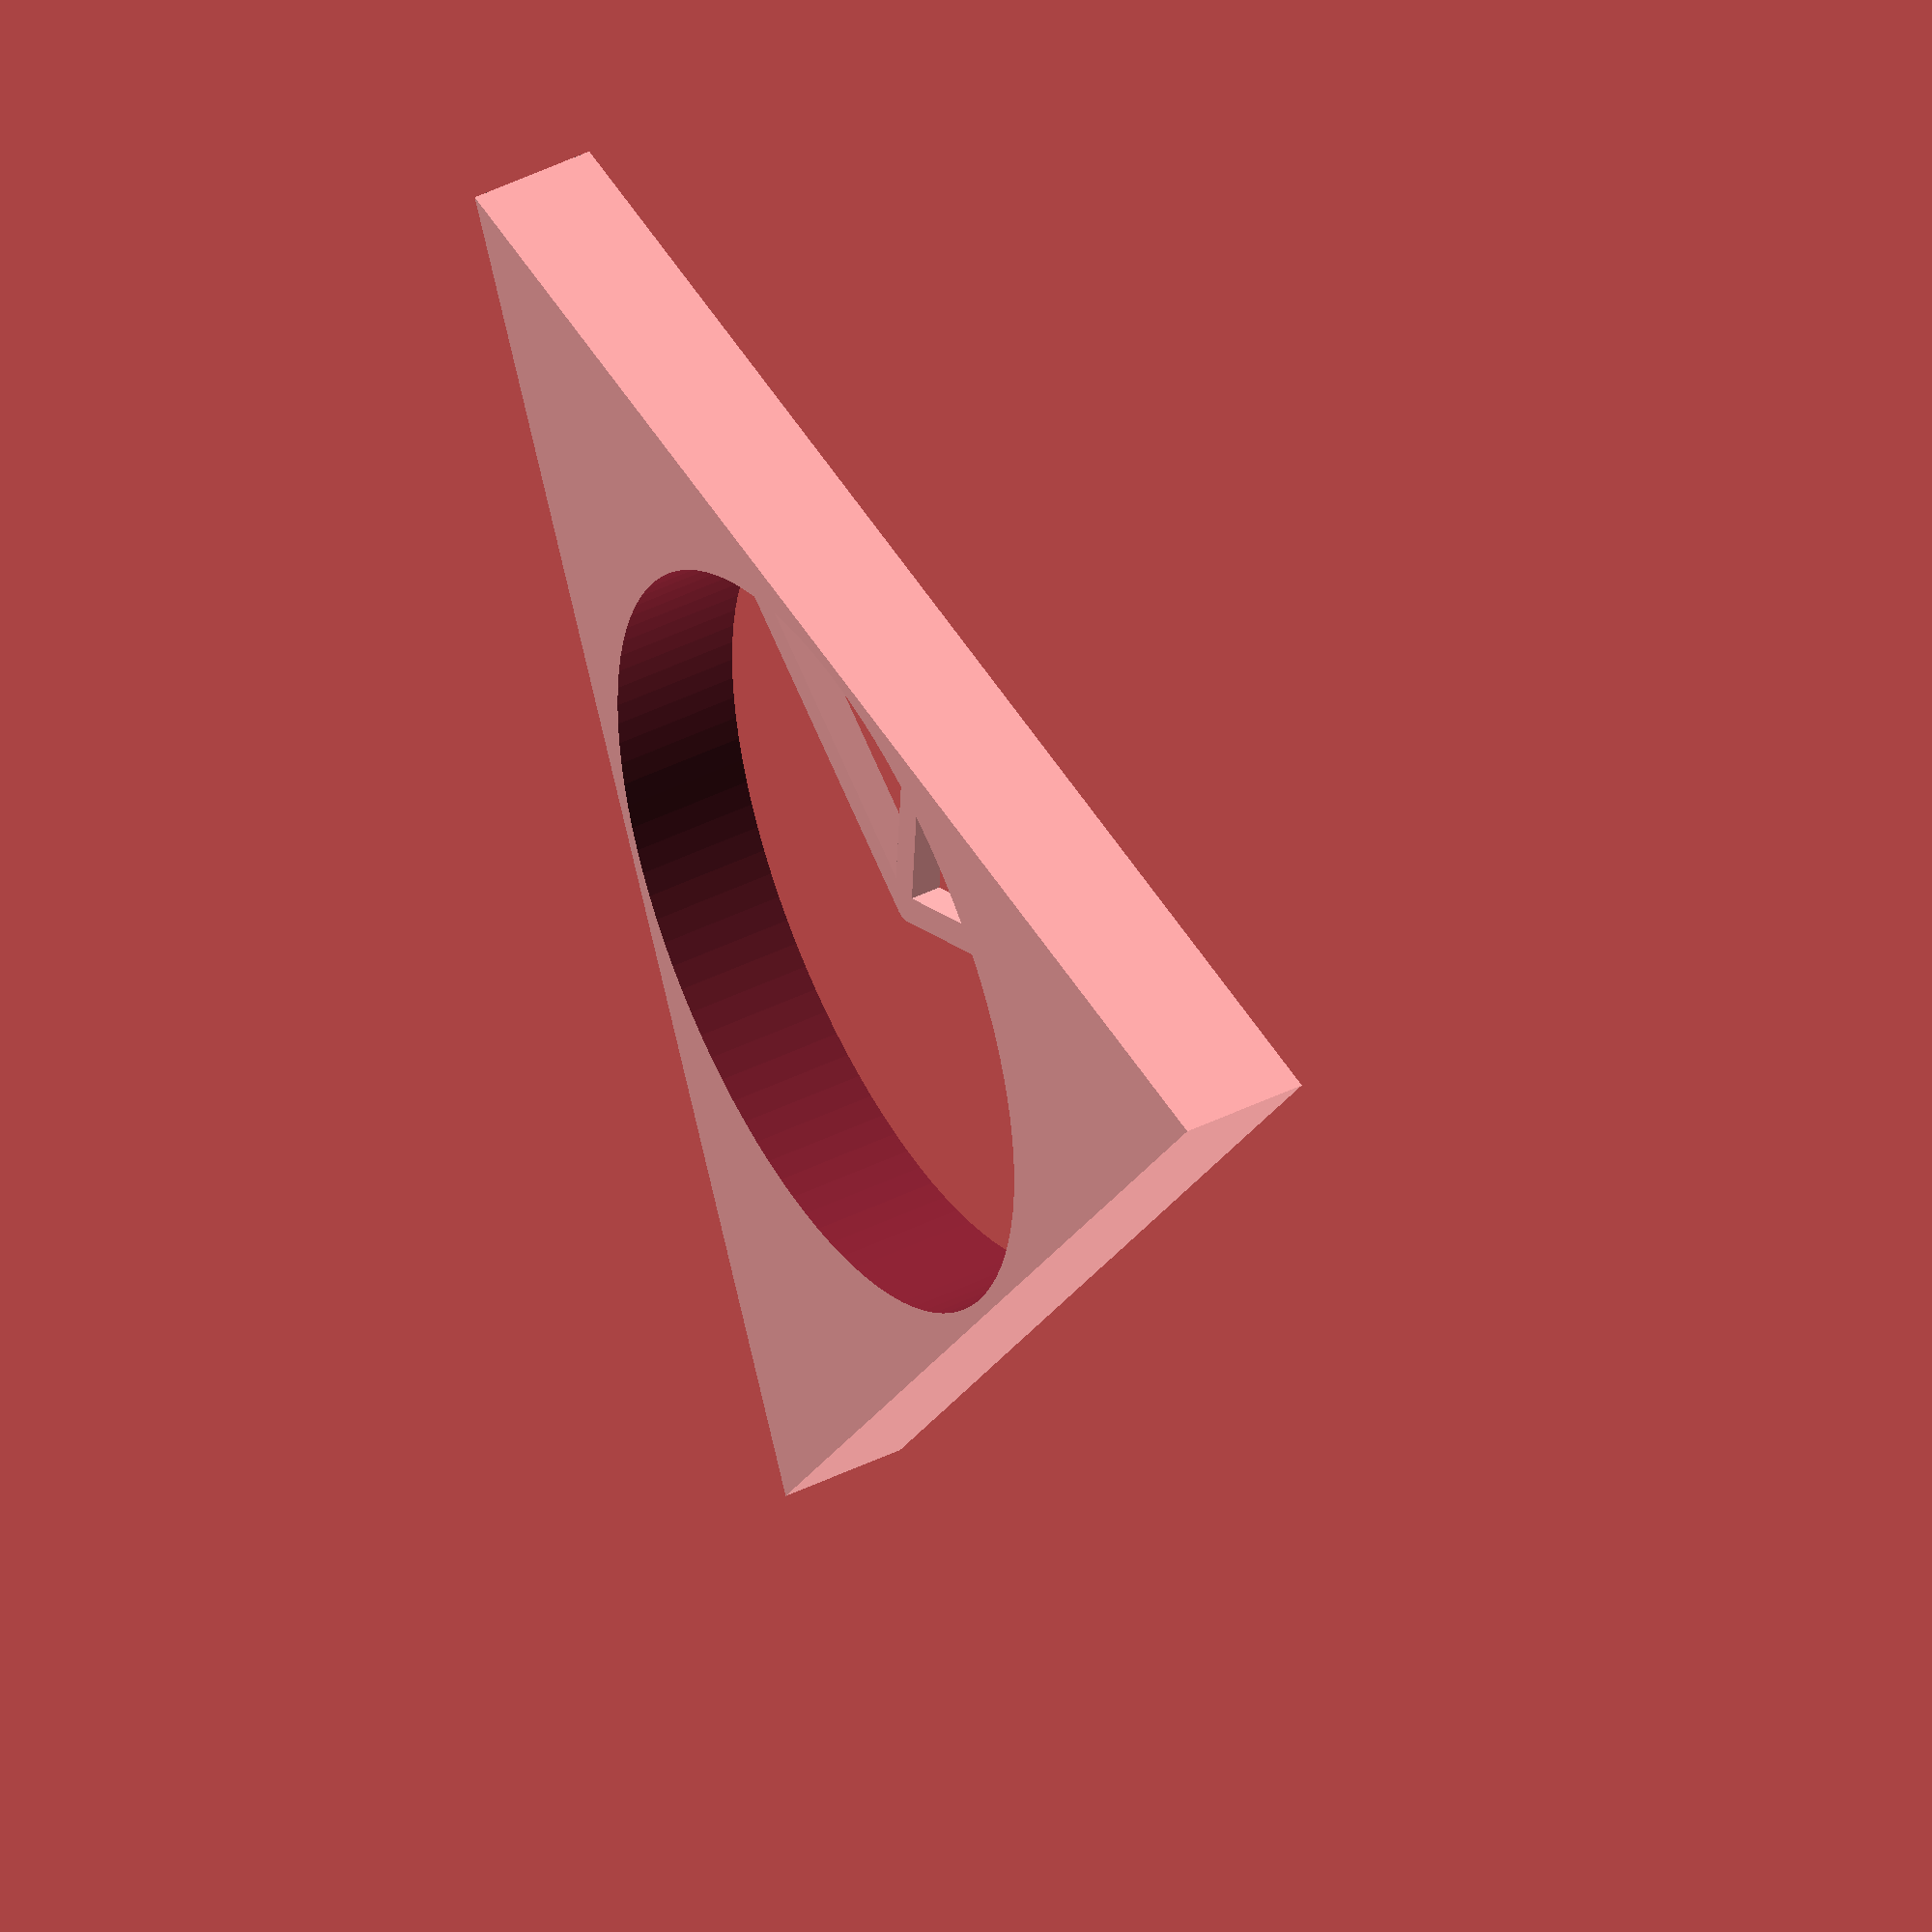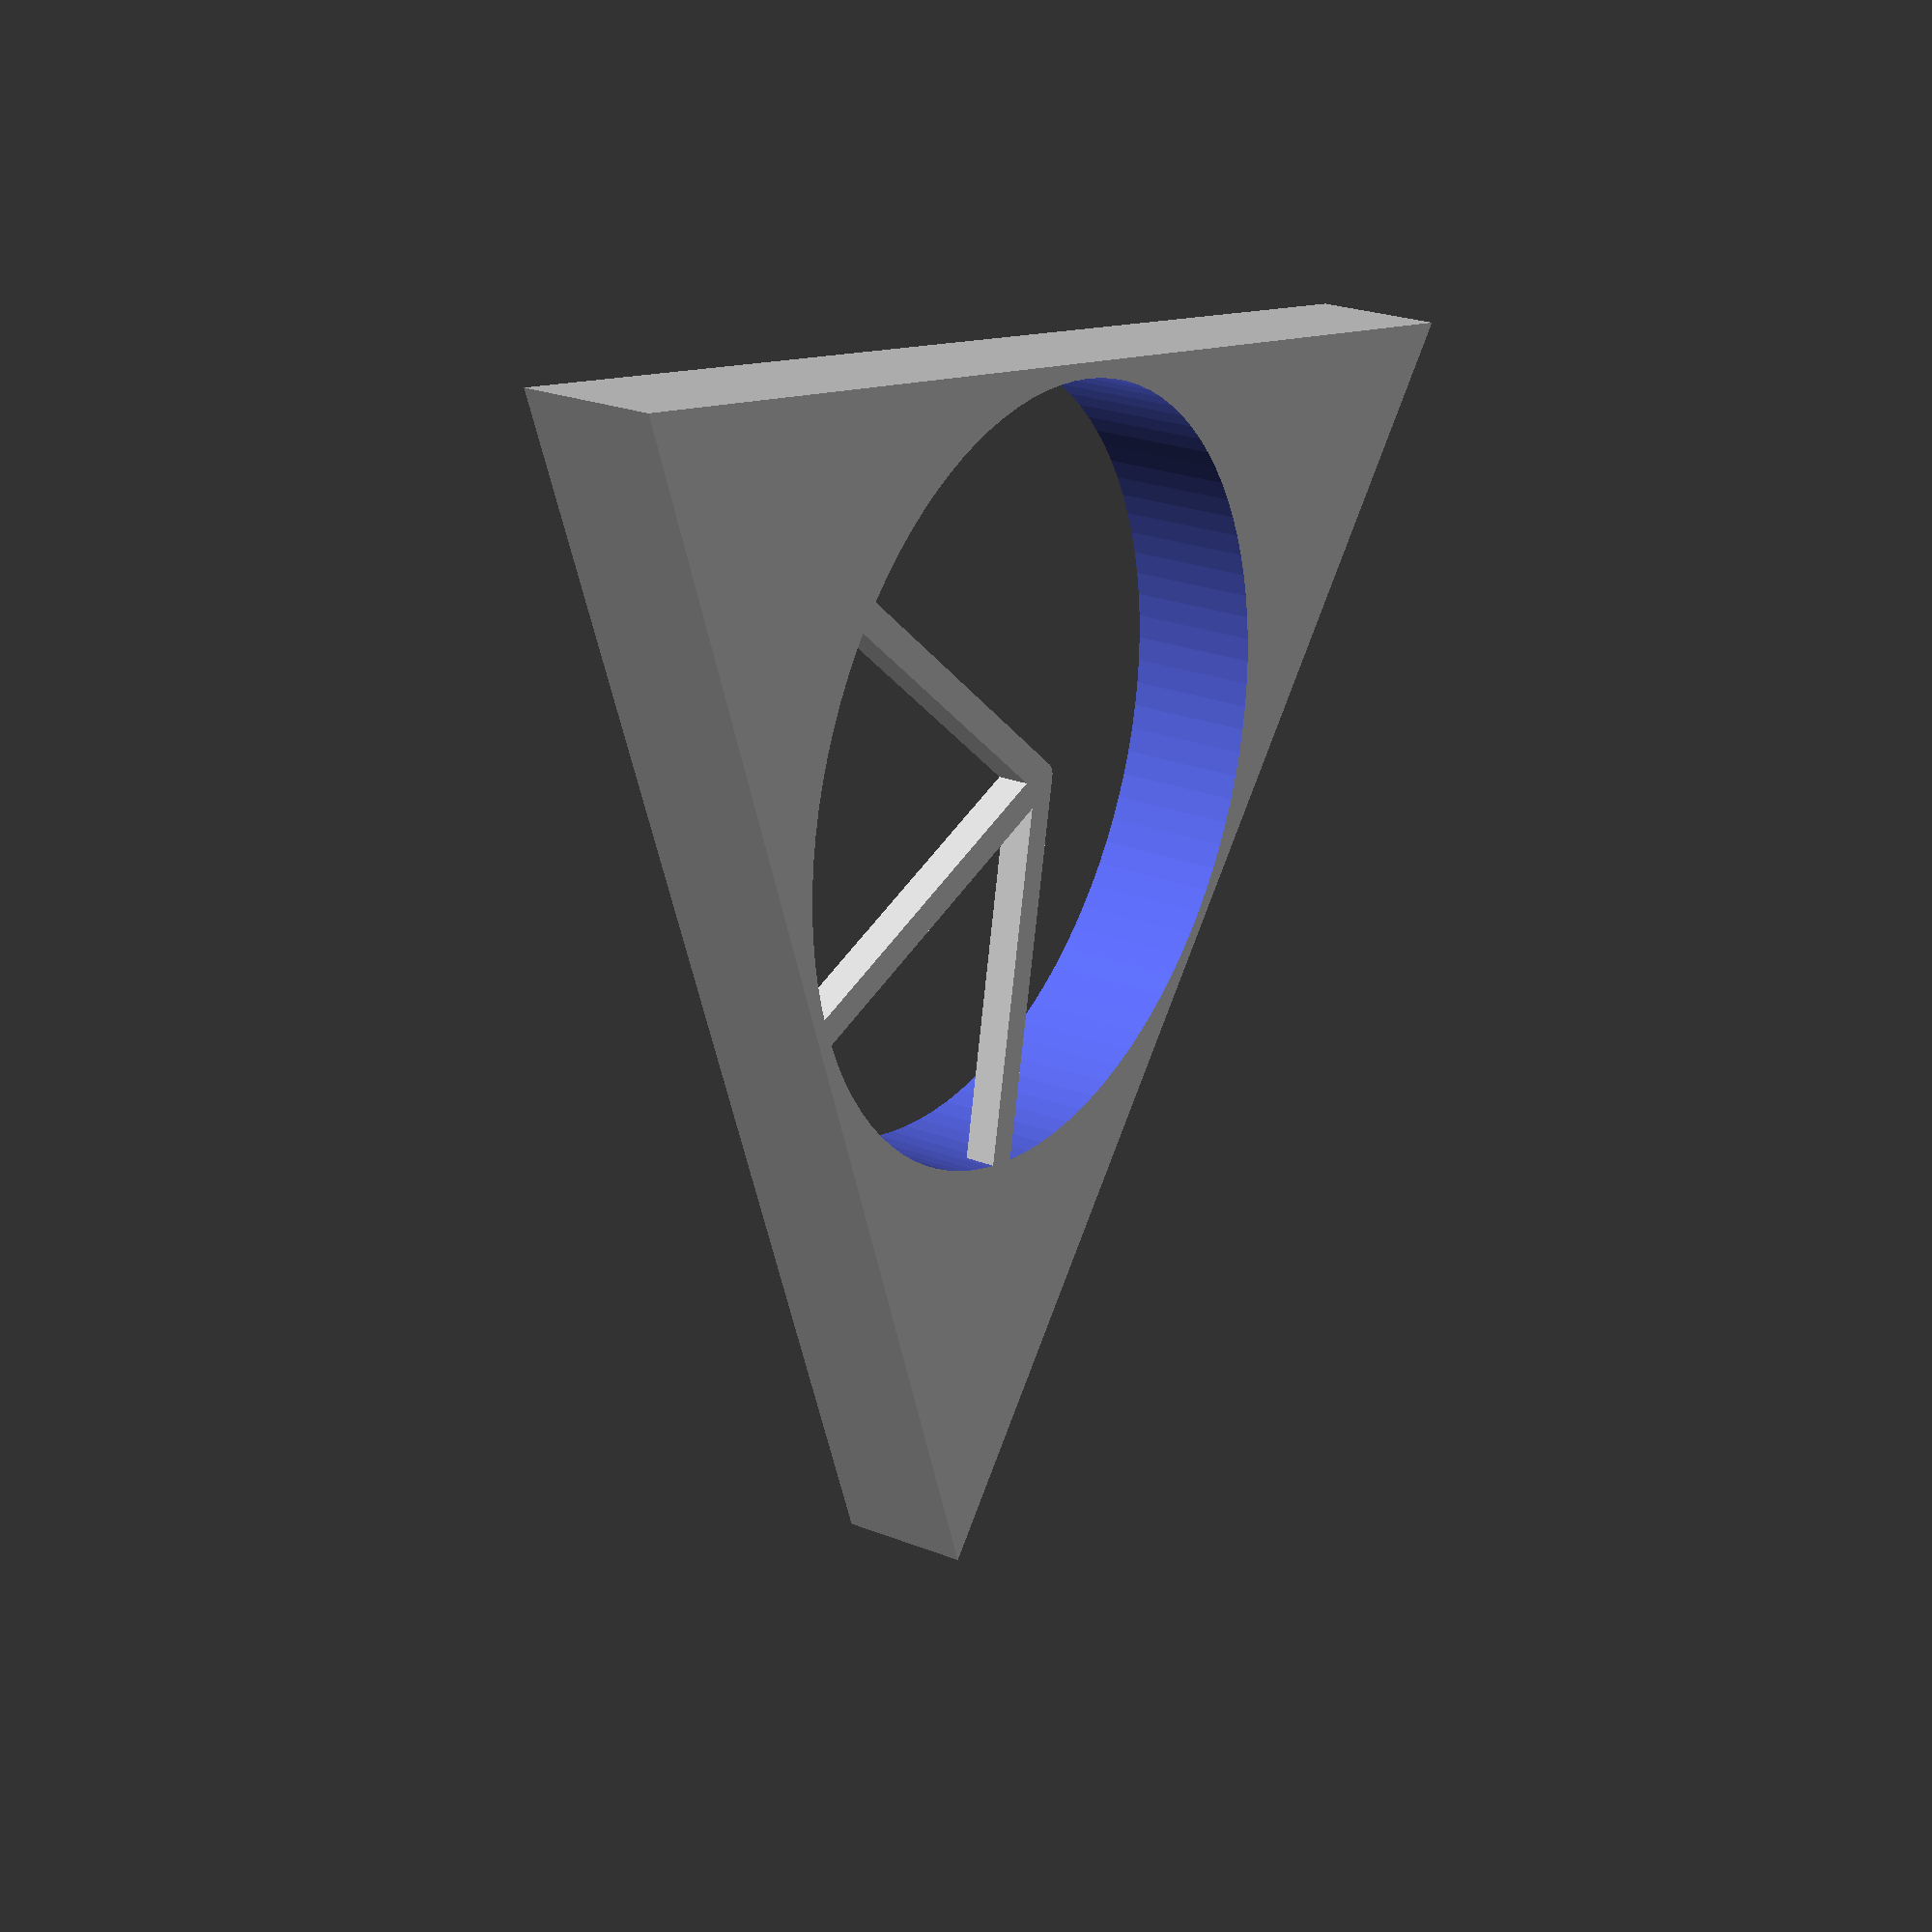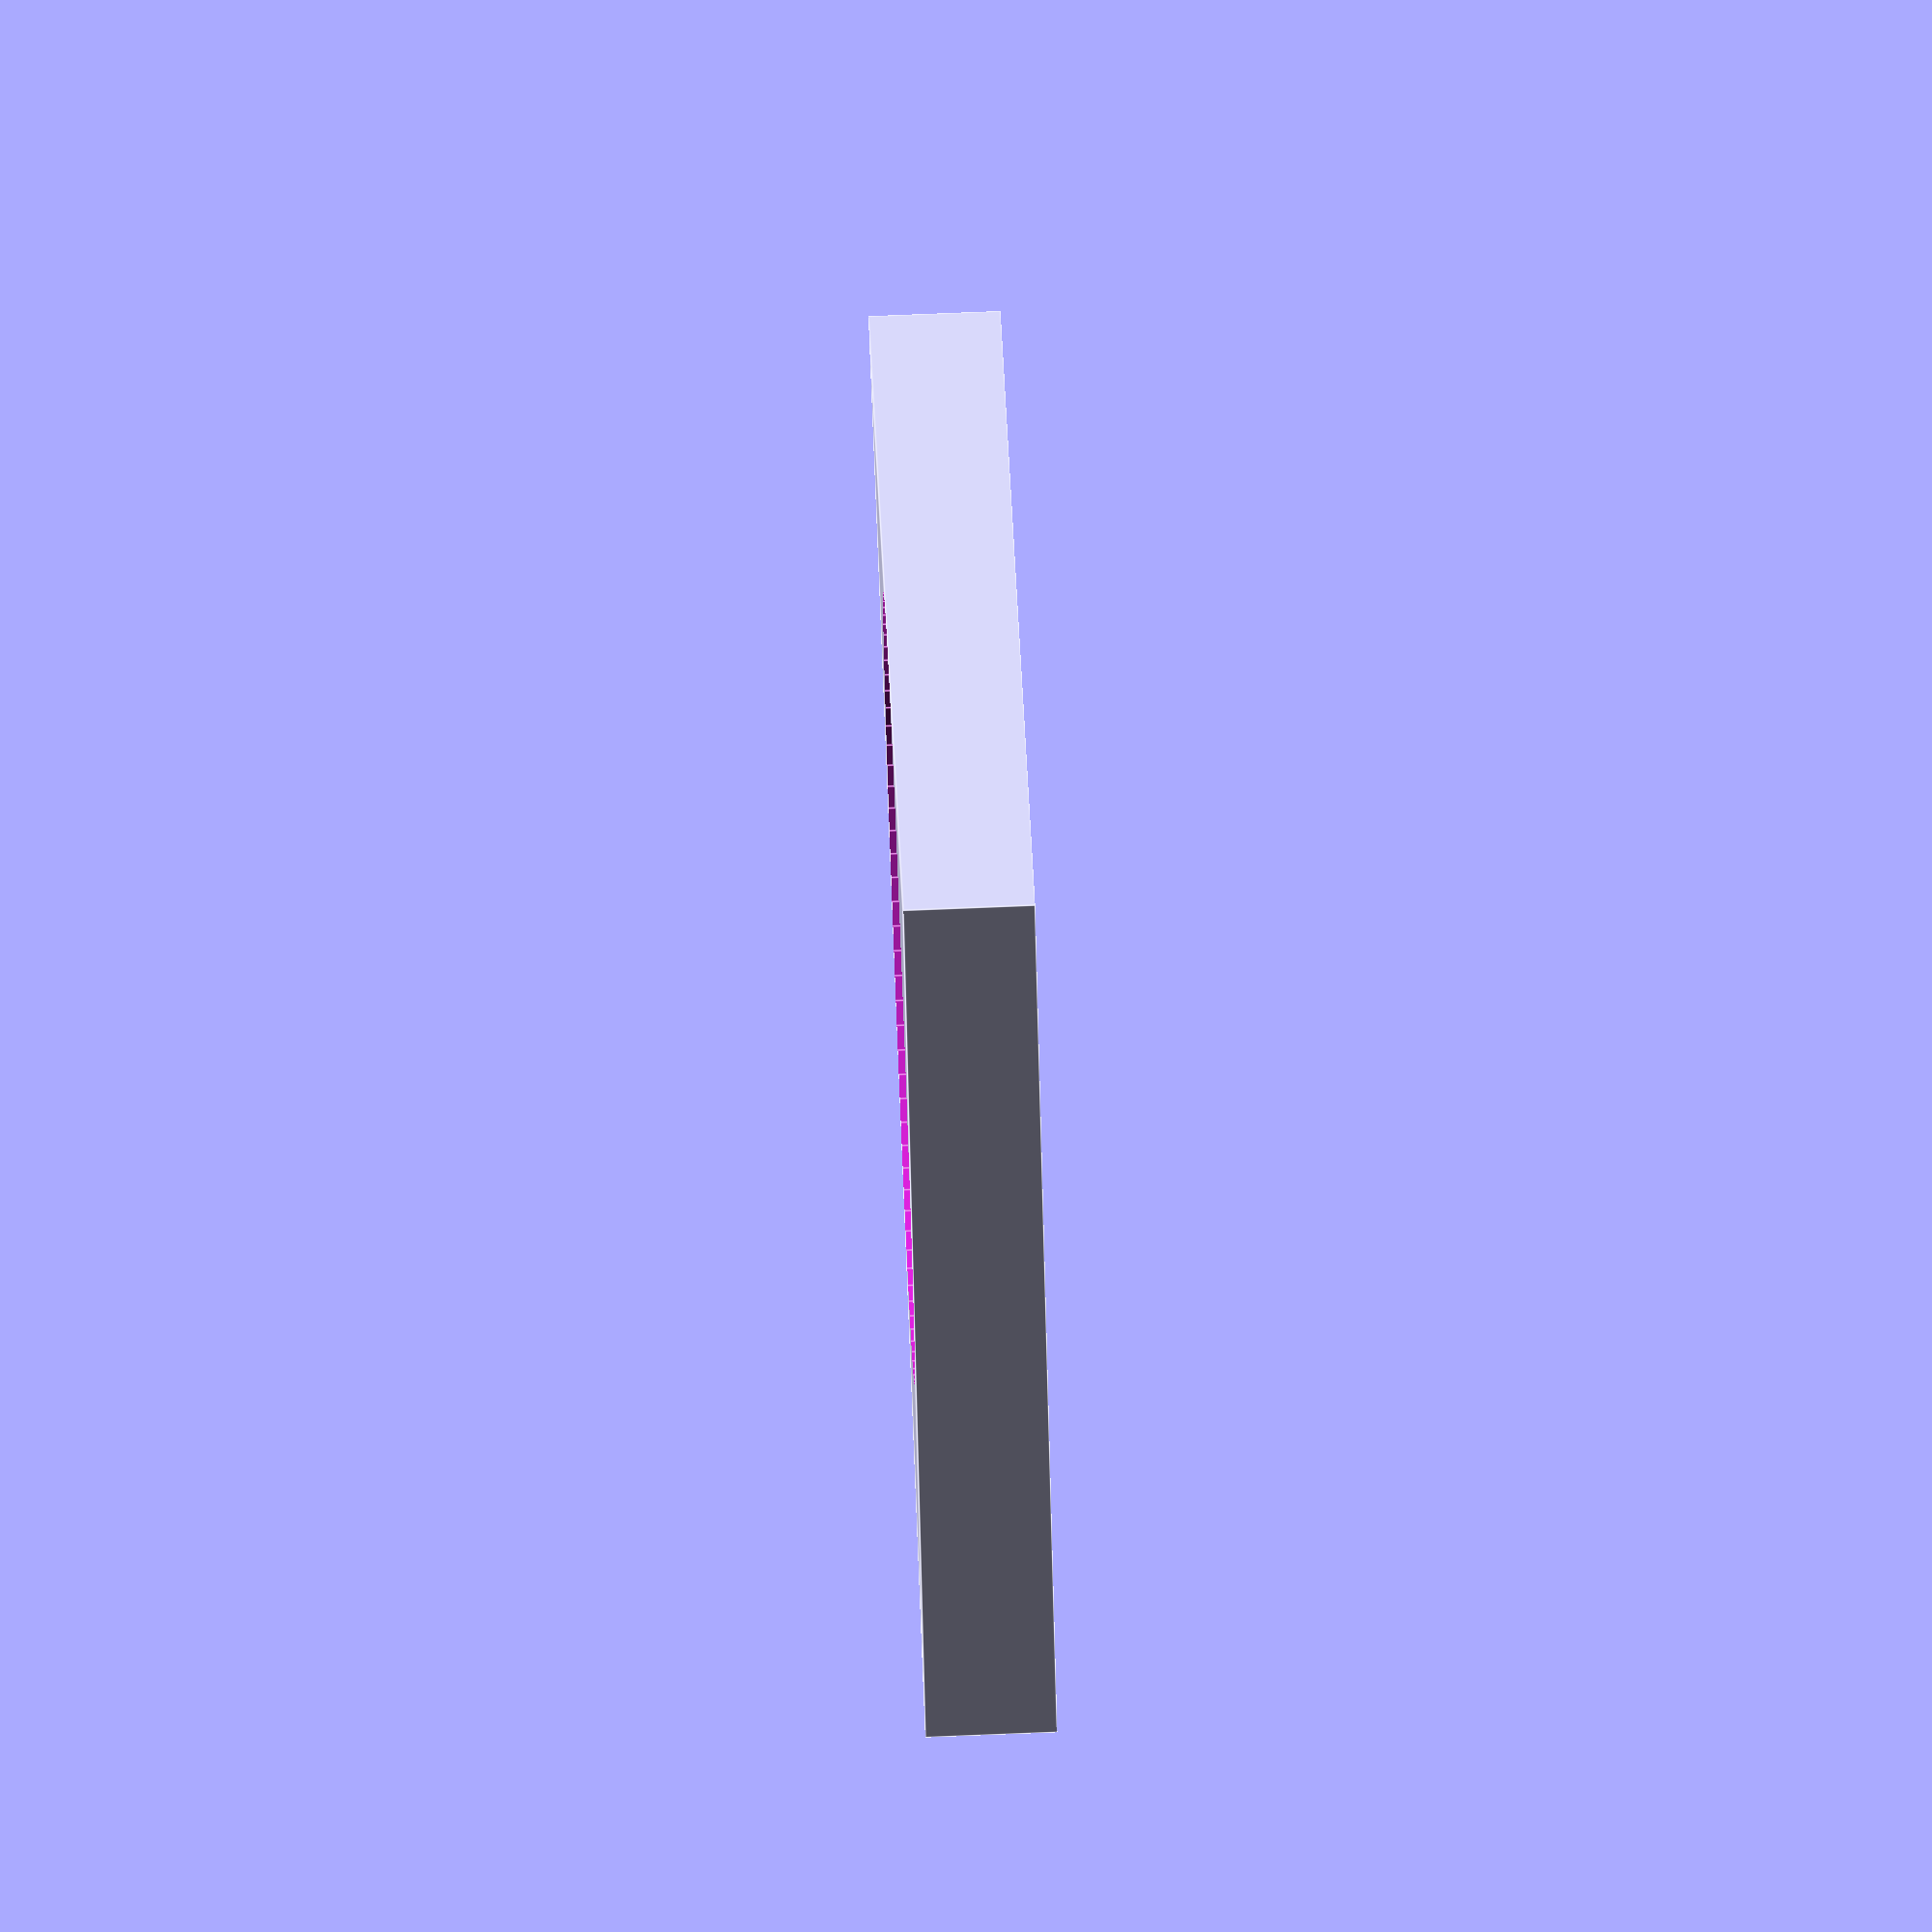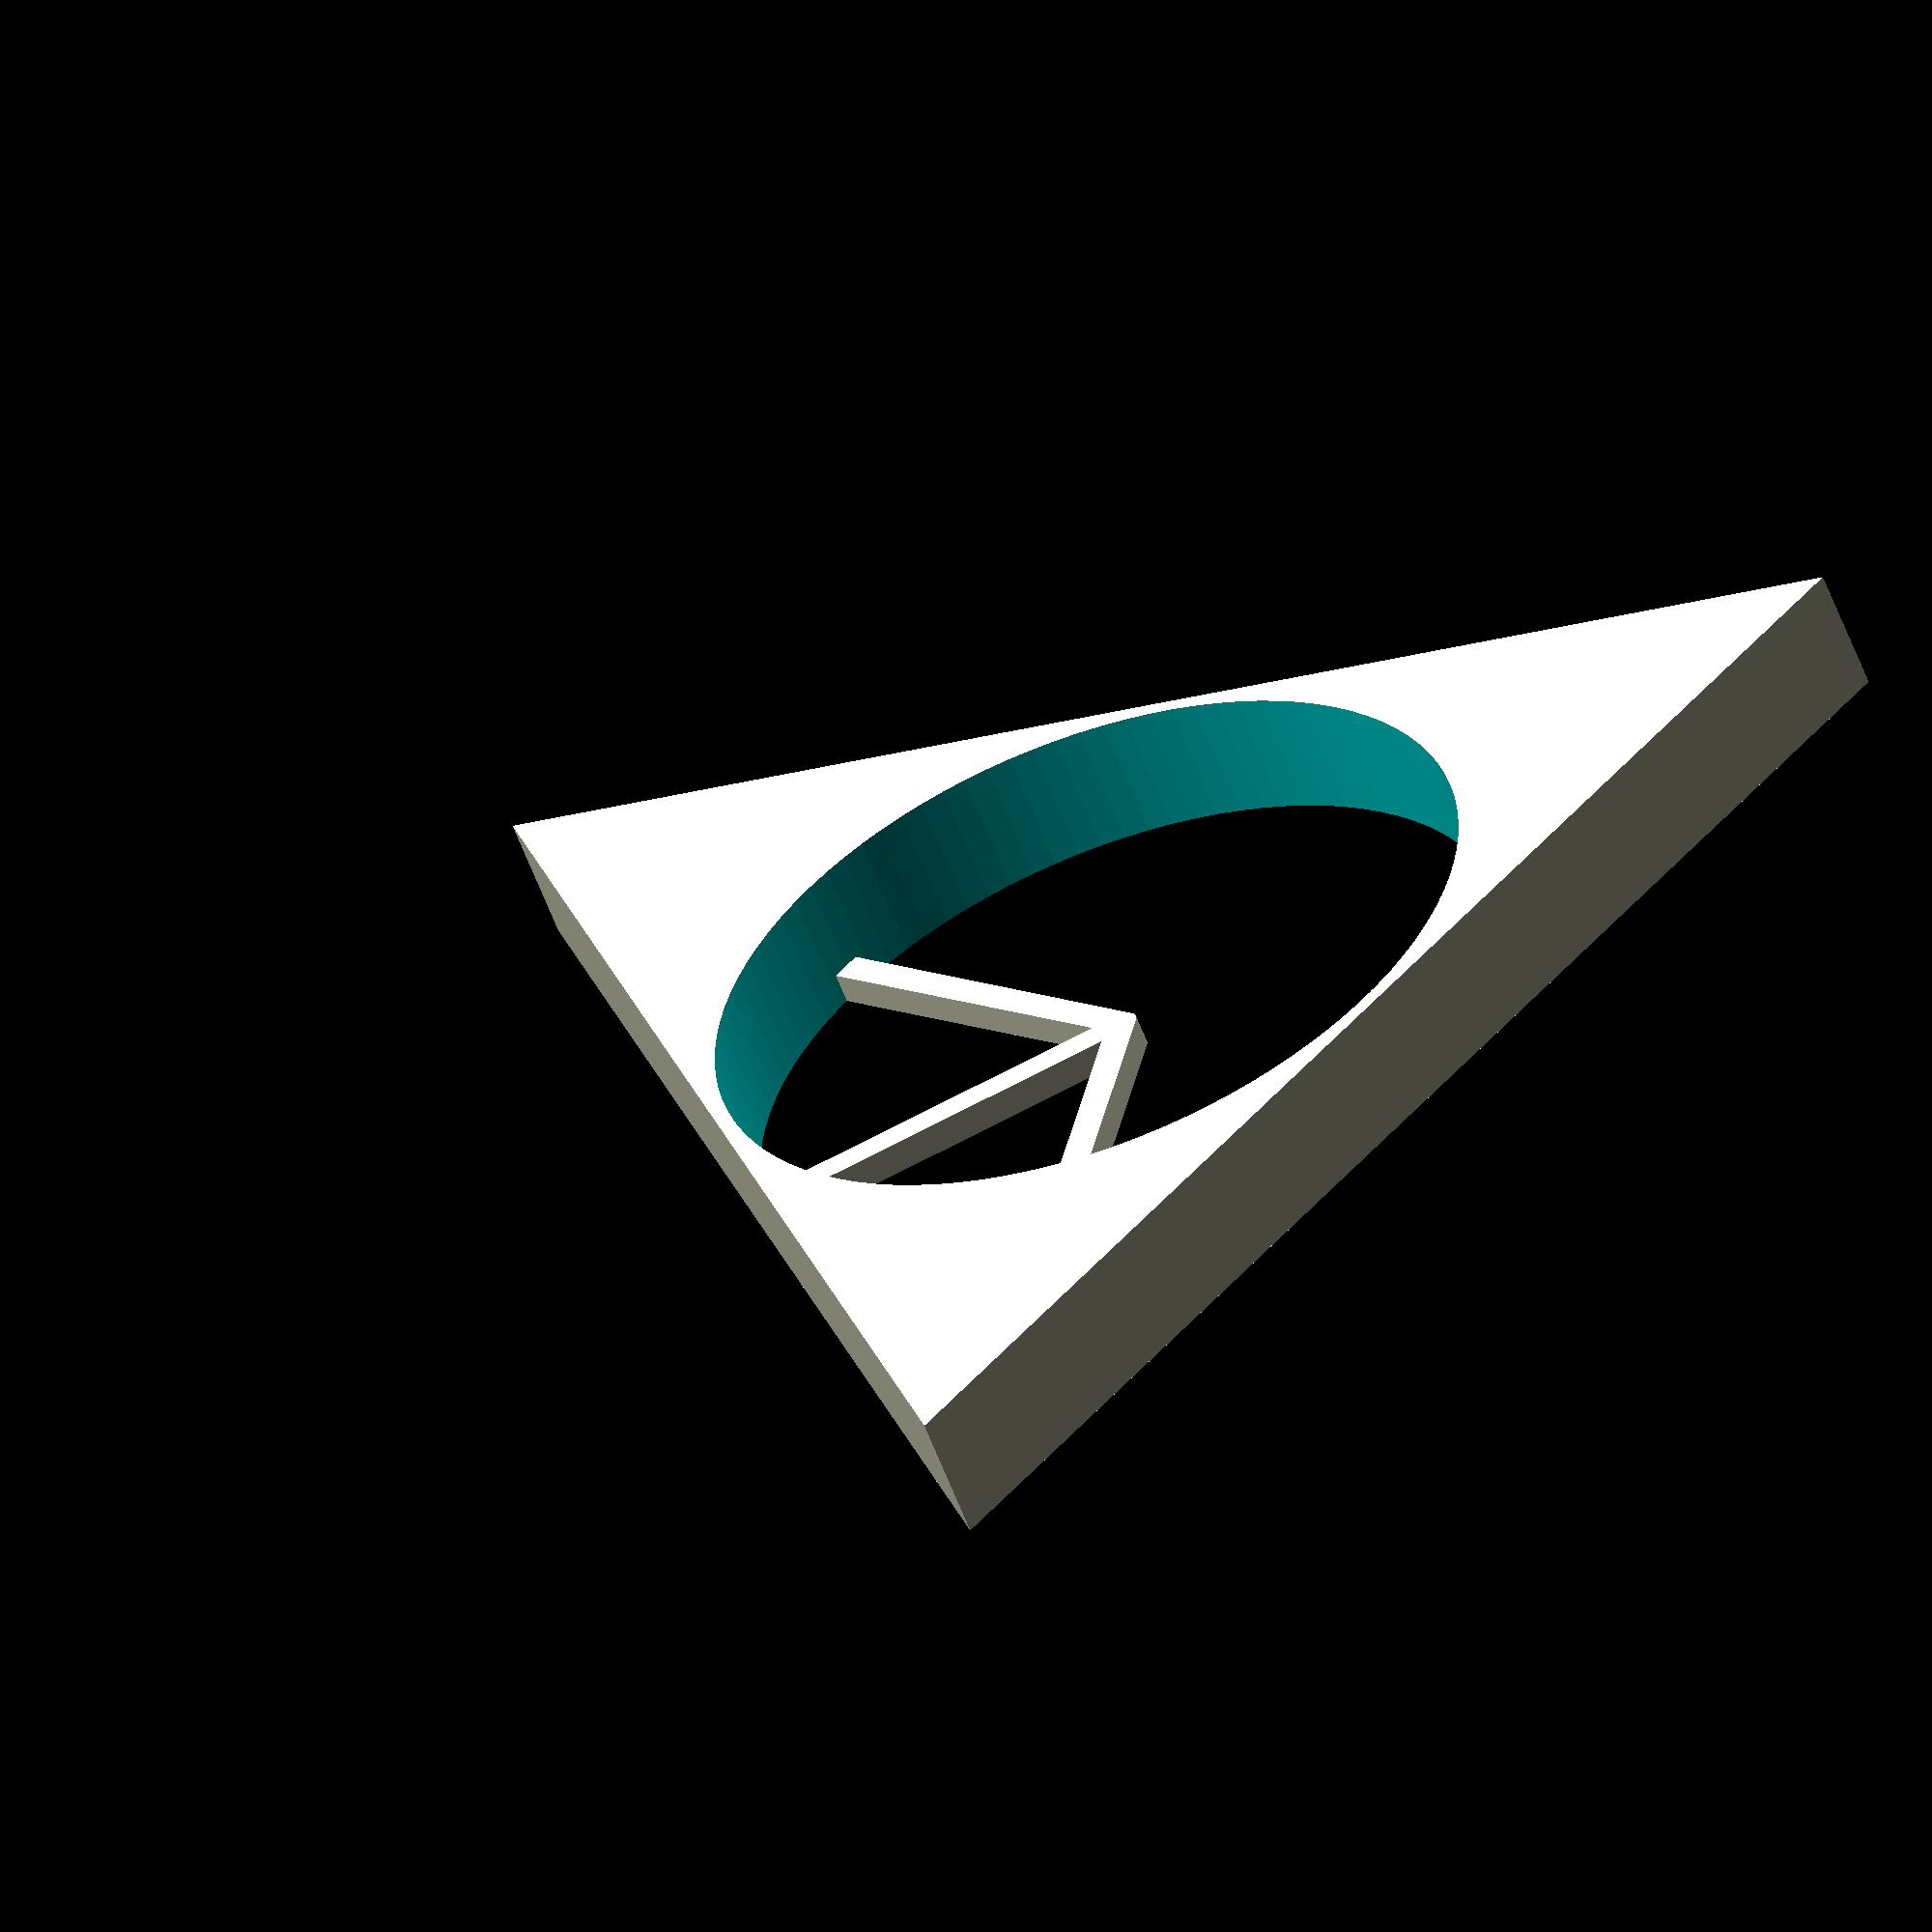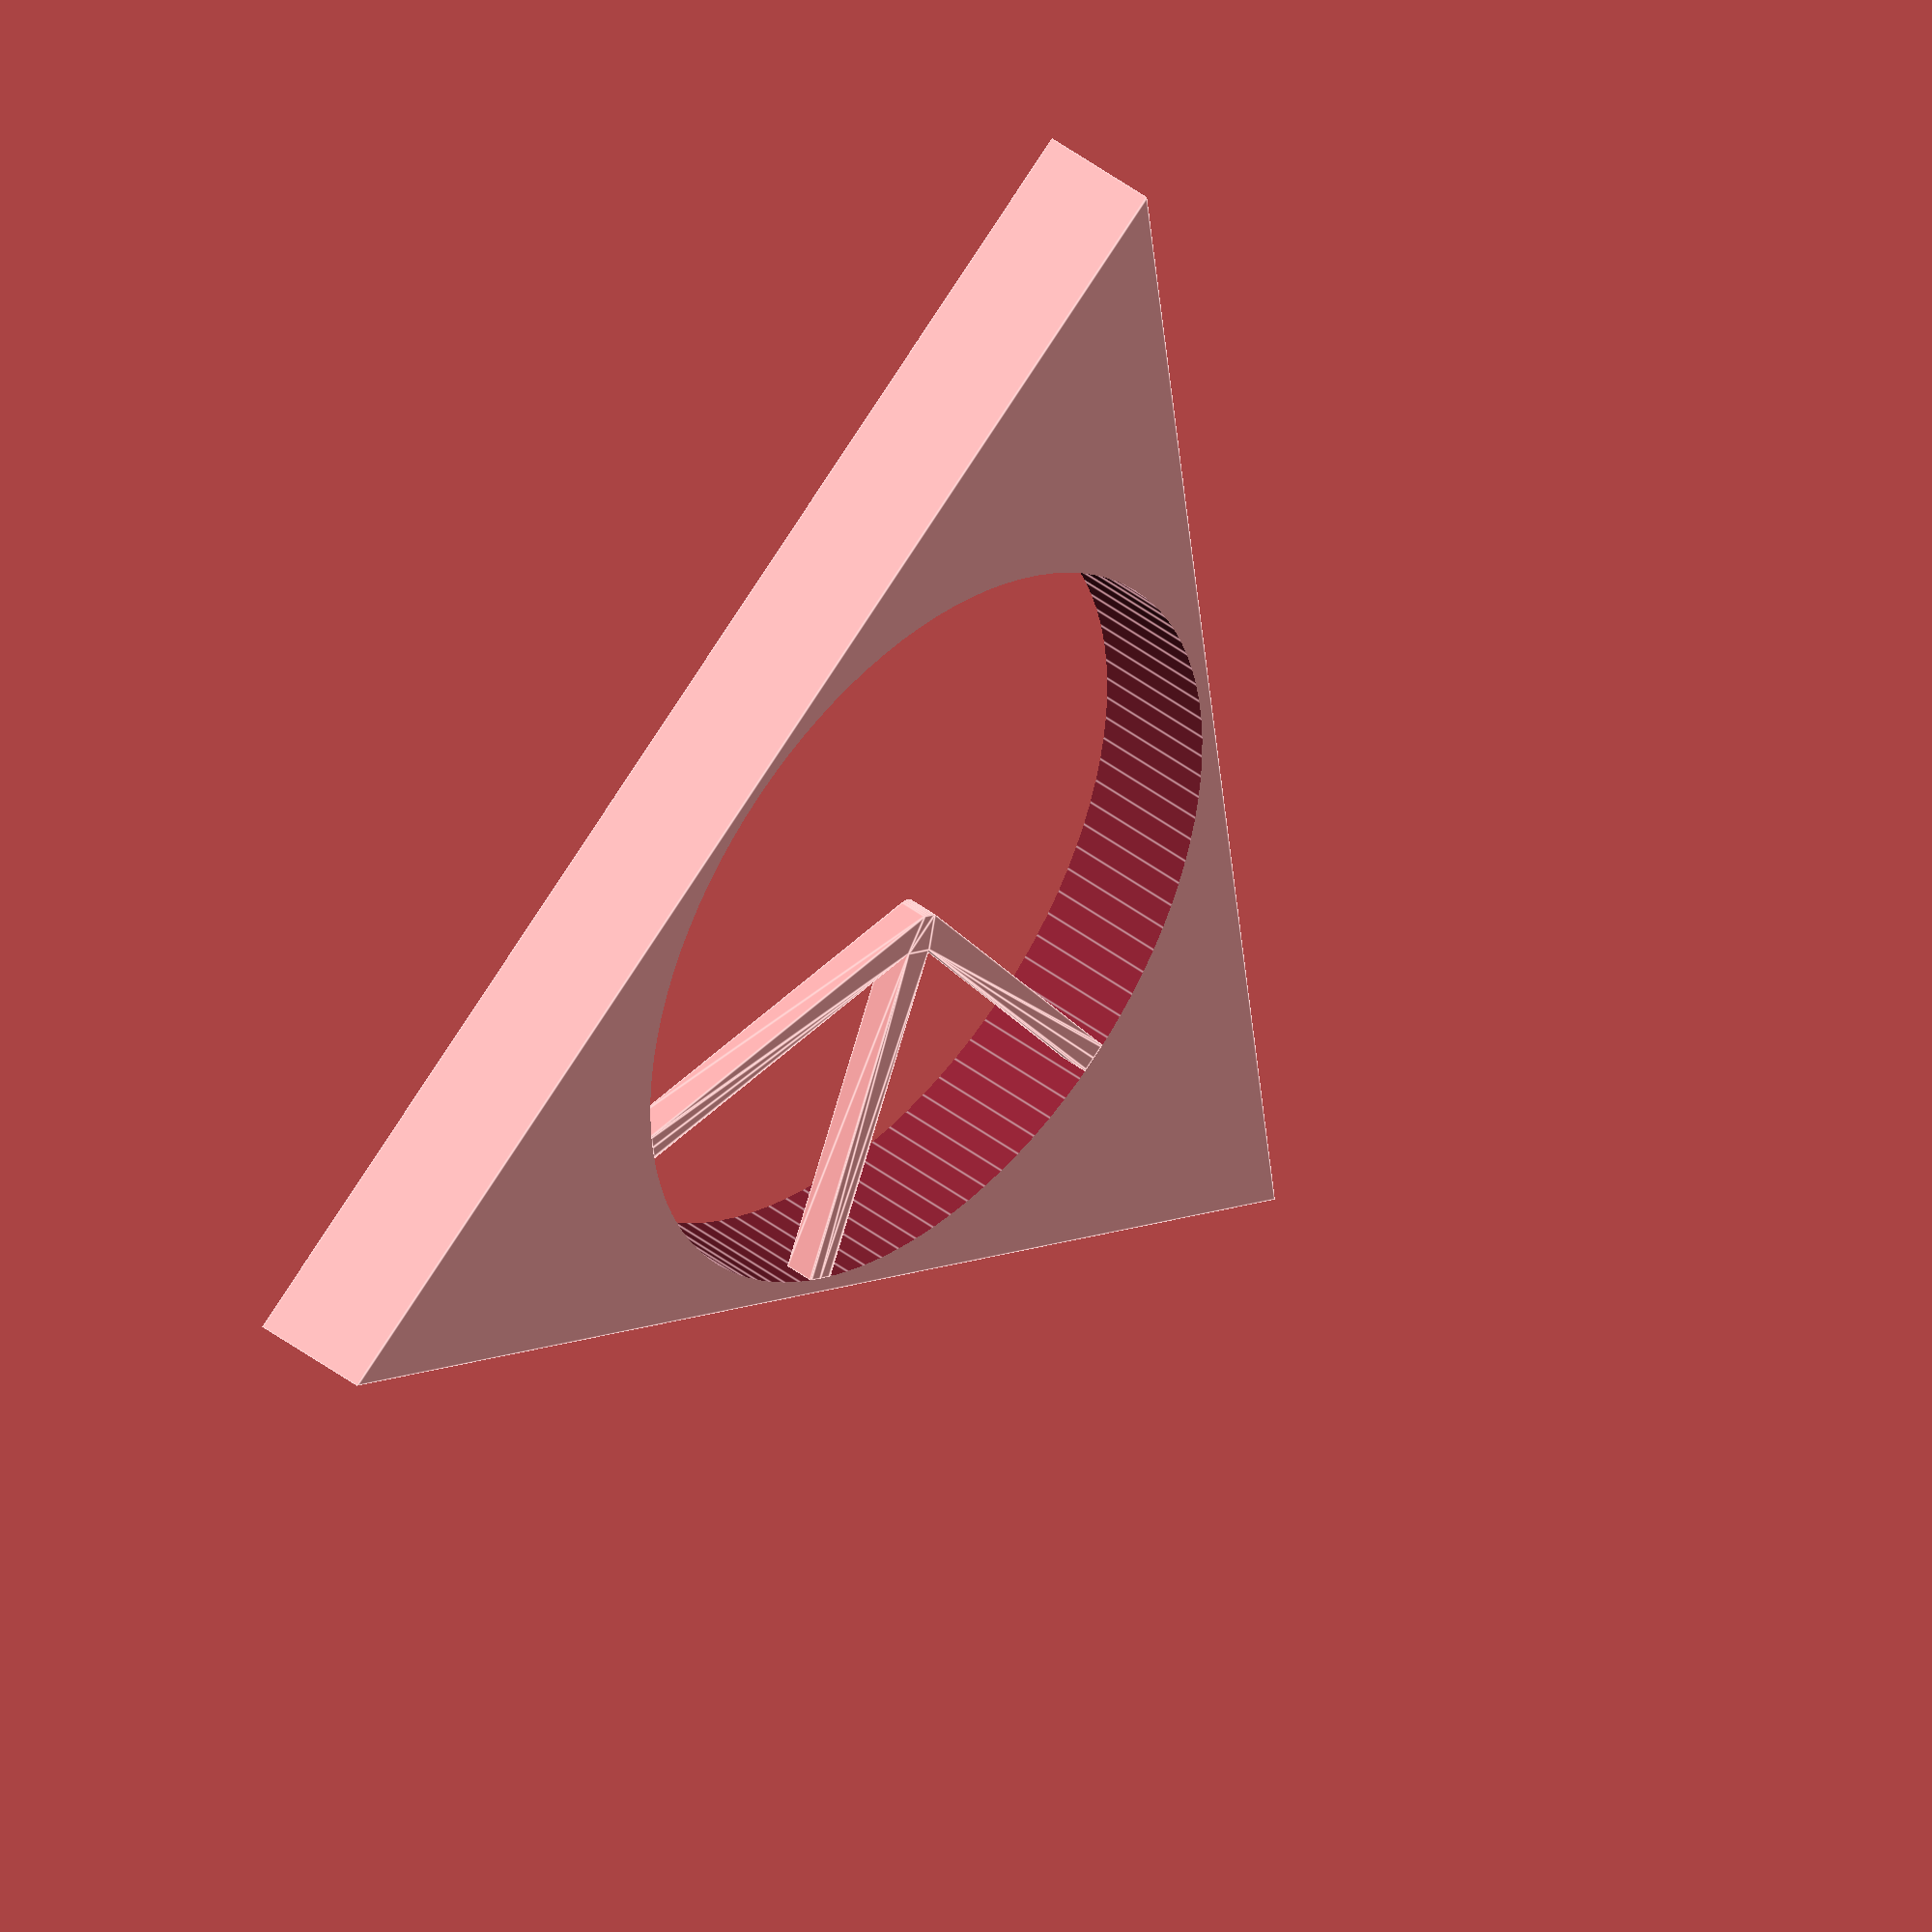
<openscad>
// file circumscribed.scad
// Prints out a circle and its circumscribed specified polygon
// (c) 2020 Rich Cameron, CC-BY
// measurements in mm

wall_thickness = 1.2;
radius = 30;
n = 3; //number of sides of circumscribed polygon
height = 10;

$fs = .2;
$fa = 2;


difference(){
	cylinder(h = height, r = (radius + wall_thickness) / cos(180 / n), $fn = n);
	cylinder(h = height*3, r = radius, $fn = 100, center = true);
};


linear_extrude(wall_thickness * 2) intersection() {
	circle(radius);
	union() {
		rotate(180 / n) translate([0, -wall_thickness, 0]) square([radius, 2 *wall_thickness]);
		difference() {
			offset(wall_thickness) intersection_for(a = [0, 180 + 360 / n]) rotate(a) translate([-radius * 2, 0, 0]) square(radius * 4);
			offset(-wall_thickness) intersection_for(a = [0, 180 + 360 / n]) rotate(a) translate([-radius * 2, 0, 0]) square(radius * 4);
		}
	}
}
</openscad>
<views>
elev=135.9 azim=154.2 roll=120.0 proj=o view=wireframe
elev=156.0 azim=259.2 roll=56.7 proj=p view=wireframe
elev=282.7 azim=277.3 roll=87.7 proj=o view=edges
elev=237.6 azim=42.1 roll=159.7 proj=o view=solid
elev=140.1 azim=307.4 roll=45.9 proj=o view=edges
</views>
